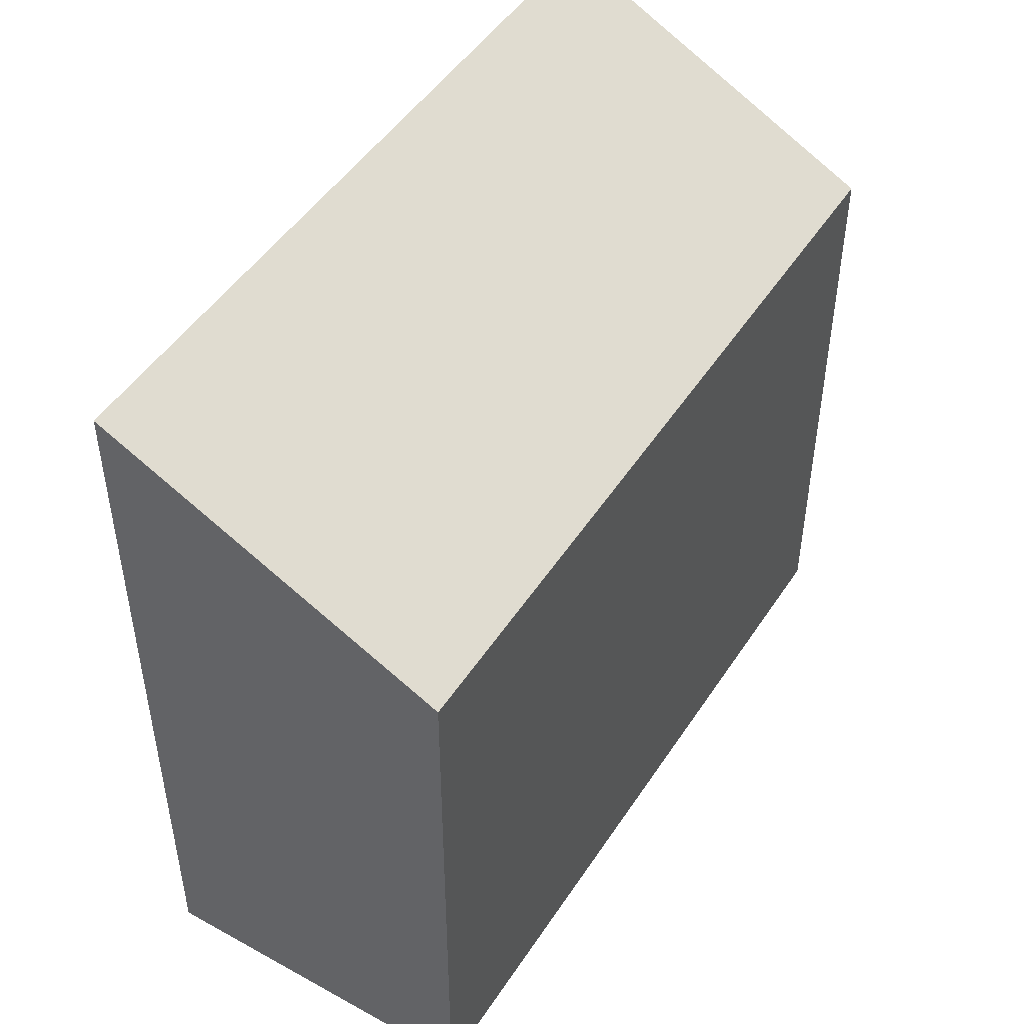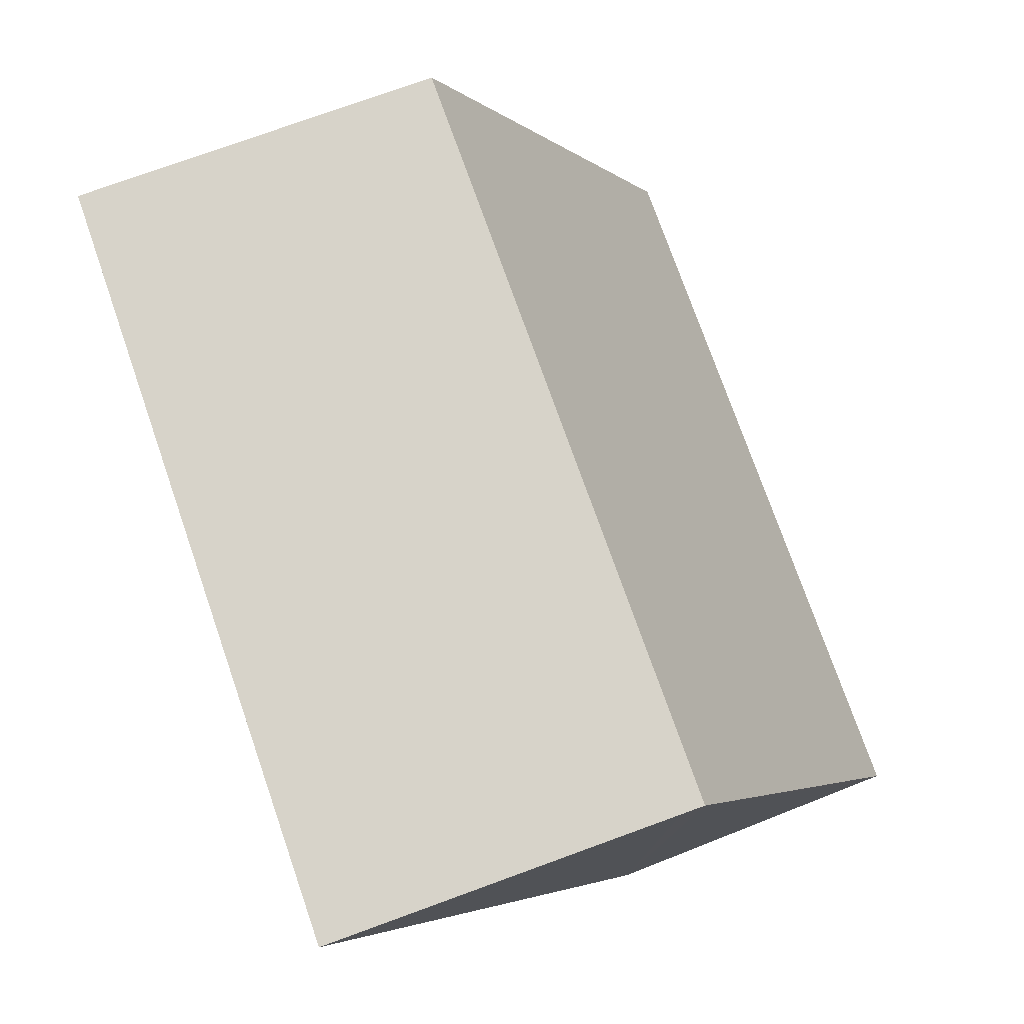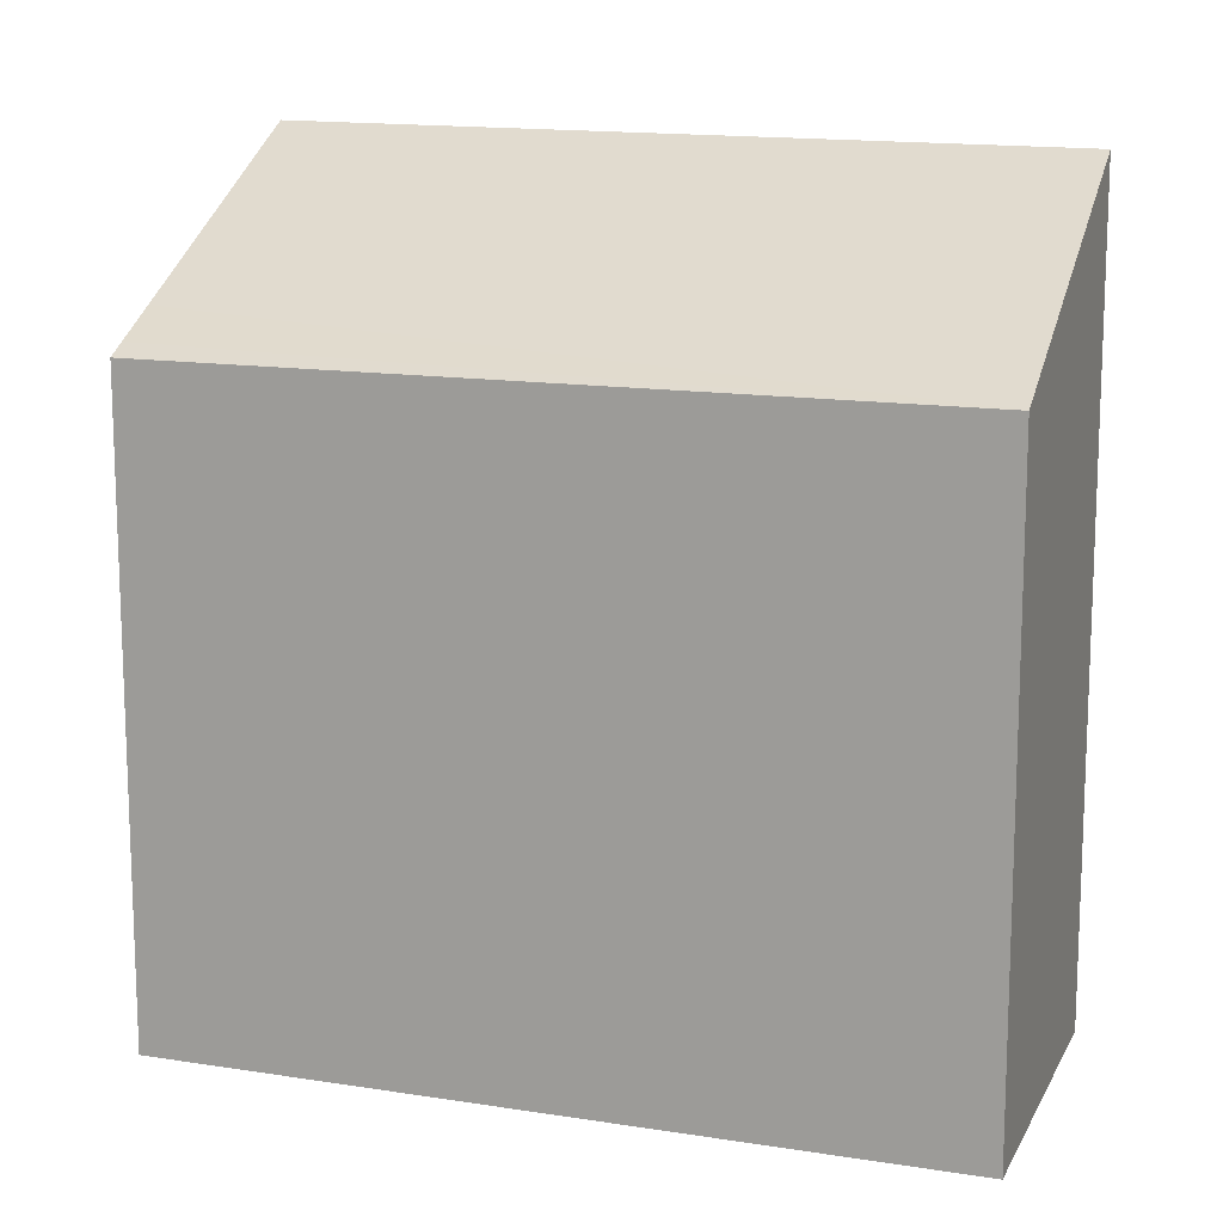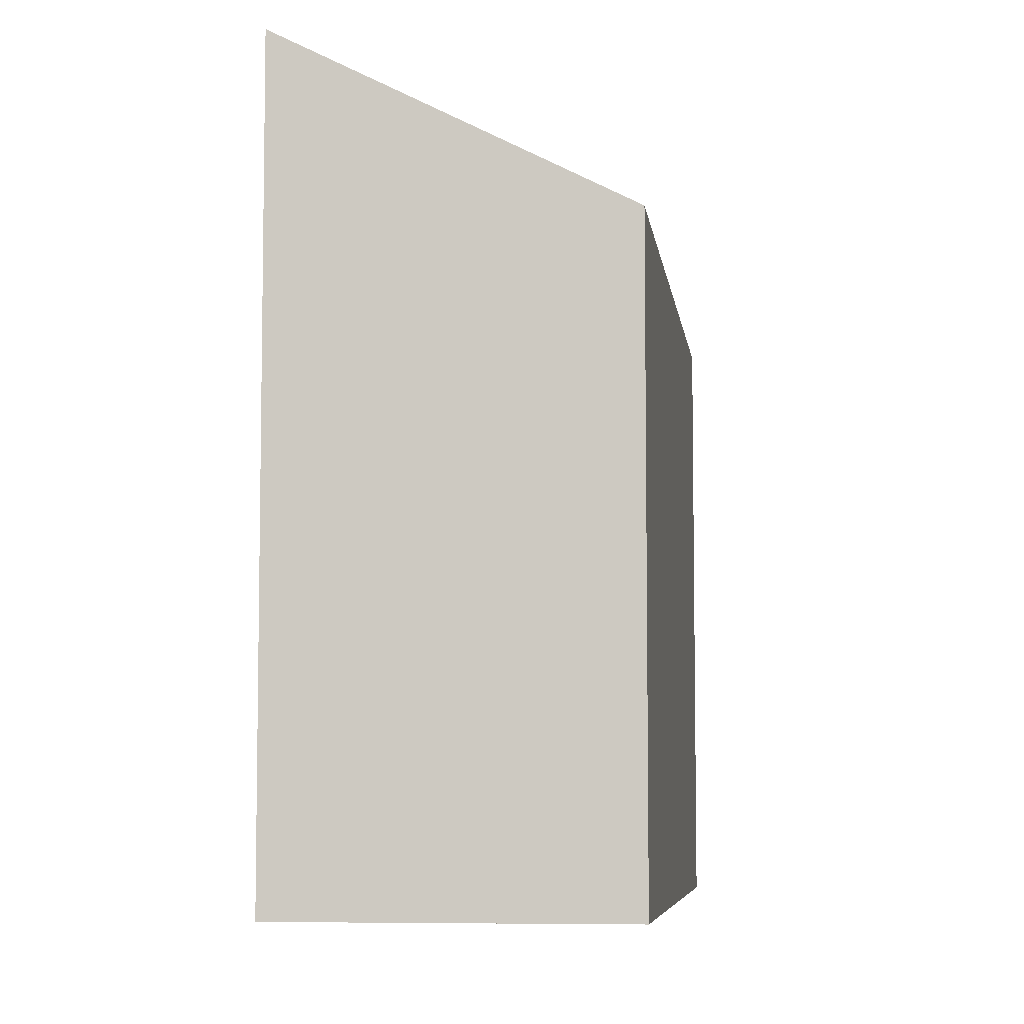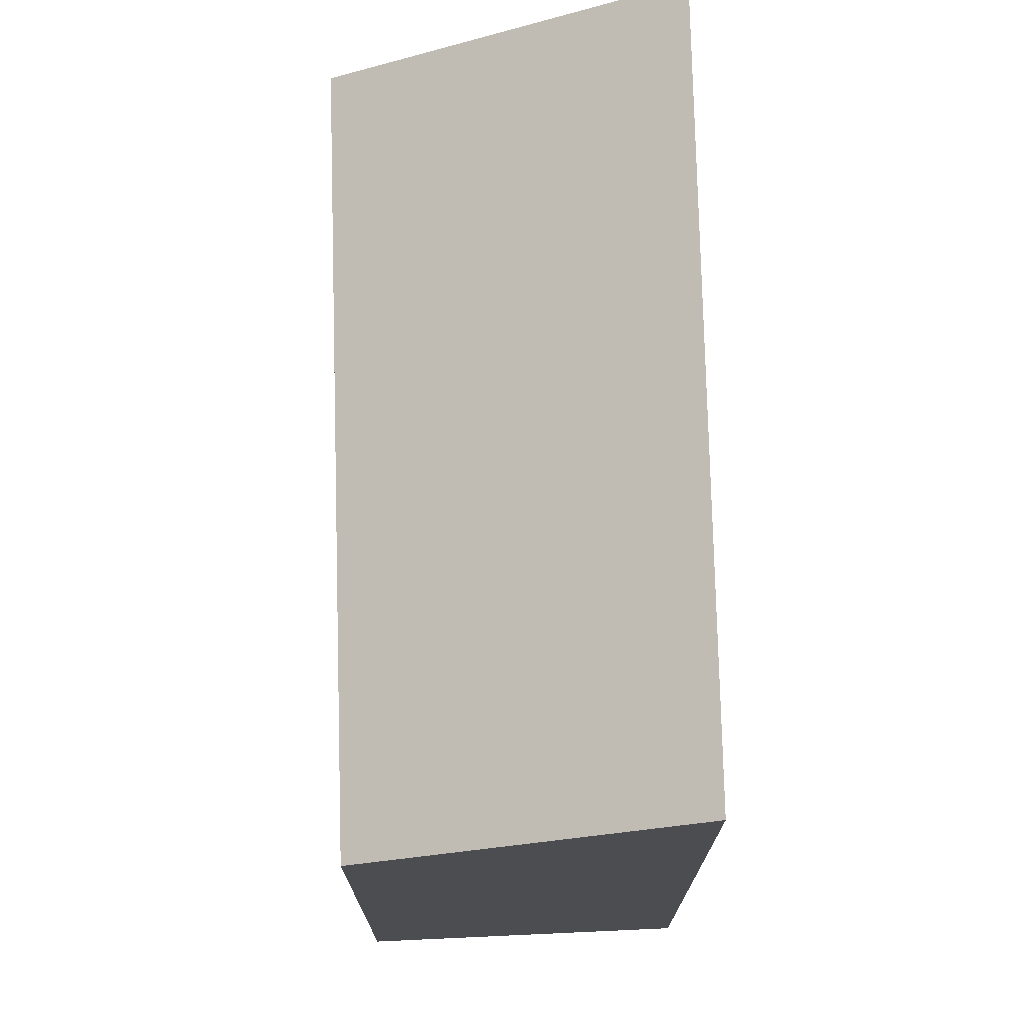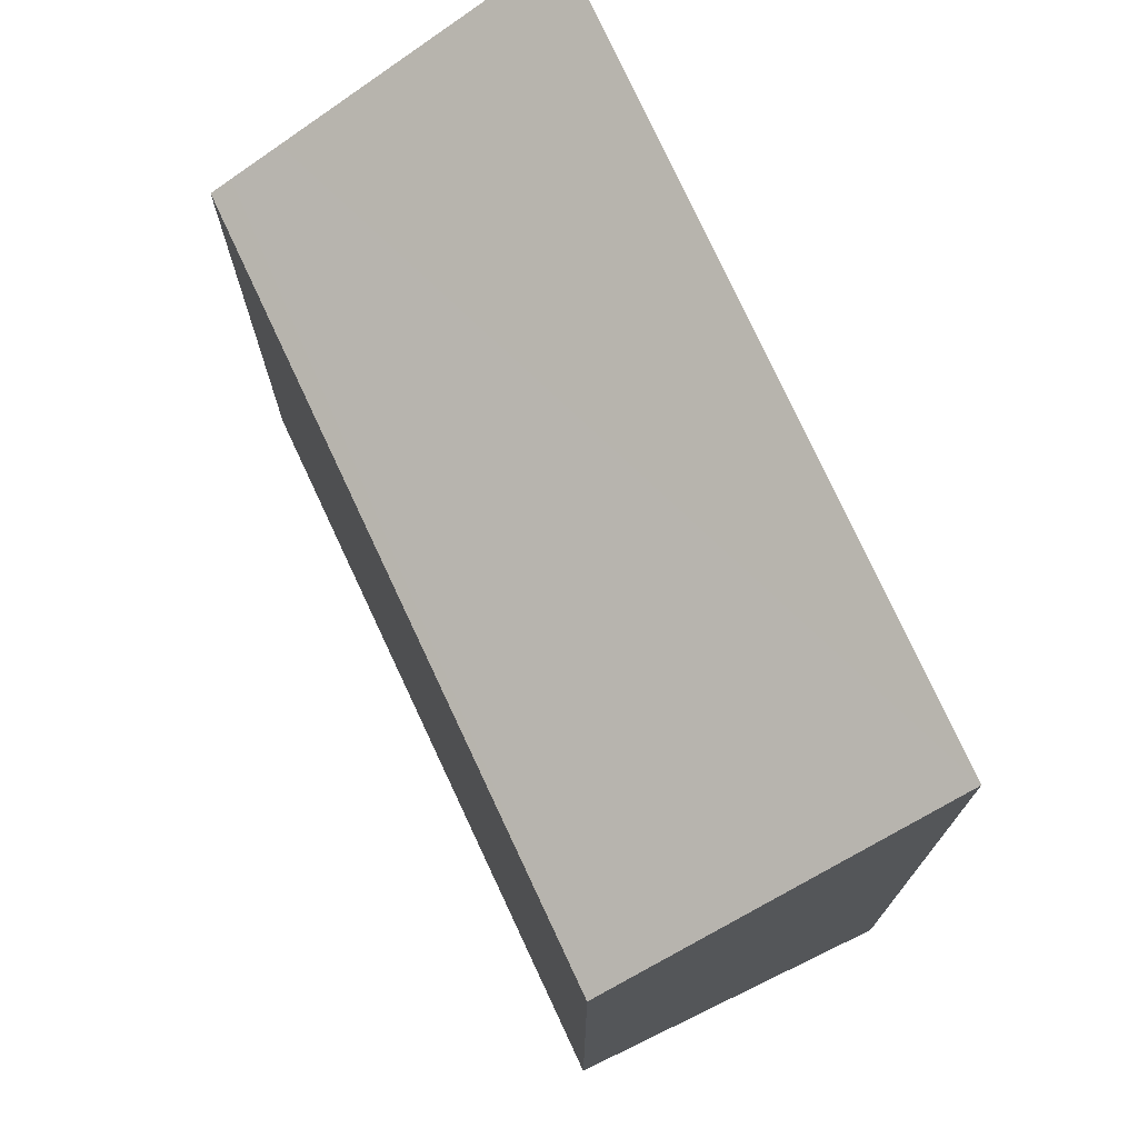
<metadata>
{"format":"obj","ext":"obj","renderer":"f3d","projection":"perspective","resolution":1024,"background":"white","views":[{"elev":49.7,"azim":-126.4,"up":"+Y"},{"elev":-3.7,"azim":-156.3,"up":"+Z"},{"elev":13.8,"azim":-48.9,"up":"+Y"},{"elev":-6.4,"azim":-151.1,"up":"+Y"},{"elev":73.9,"azim":19.8,"up":"+Y"},{"elev":74.5,"azim":-3.4,"up":"+Y"}]}
</metadata>
<code>
v  1.282 12.99 -0.518
v  11.71 15.61 11.73
v  6.237 15.69 -2.522
v  5.644 12.29 14.23
v  0.383 12.5 -0.155
v  0 12.29 7.529e-16
v  6.237 1.544e-16 -2.522
v  0.383 9.491e-18 -0.155
v  0 0 0
v  1.282 3.172e-17 -0.518
v  5.644 -8.715e-16 14.23
v  11.71 -7.184e-16 11.73
g defaultobject
f 1 2 3
f 2 1 4
f 4 1 5
f 4 5 6
f 7 1 3
f 1 7 5
f 5 7 6
f 6 7 8
f 6 8 9
f 8 7 10
f 9 4 6
f 4 9 11
f 4 12 2
f 12 4 11
f 2 7 3
f 7 2 12
f 9 12 11
f 12 9 8
f 12 8 10
f 12 10 7

</code>
